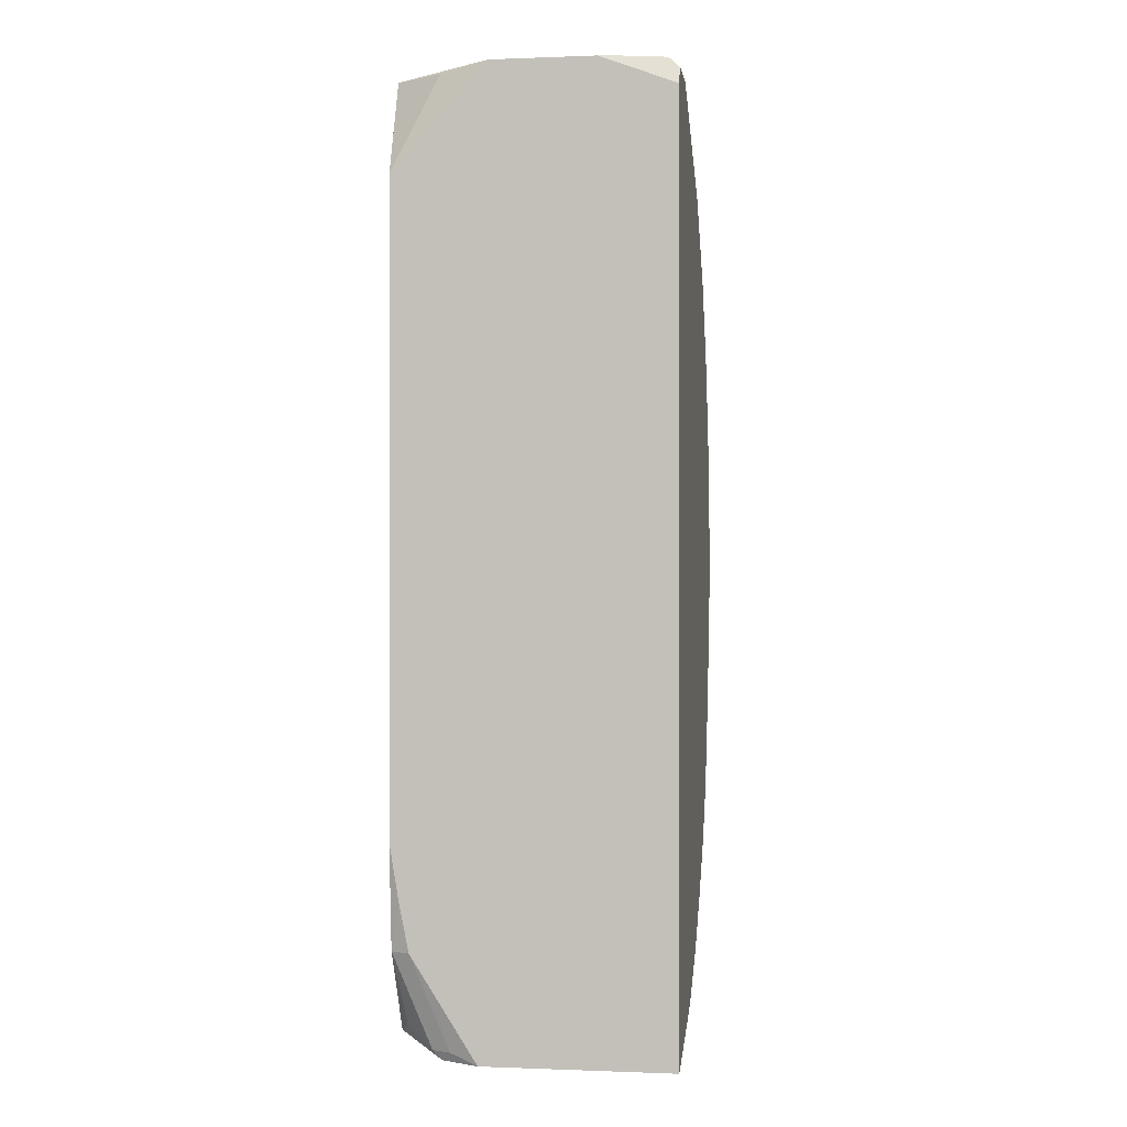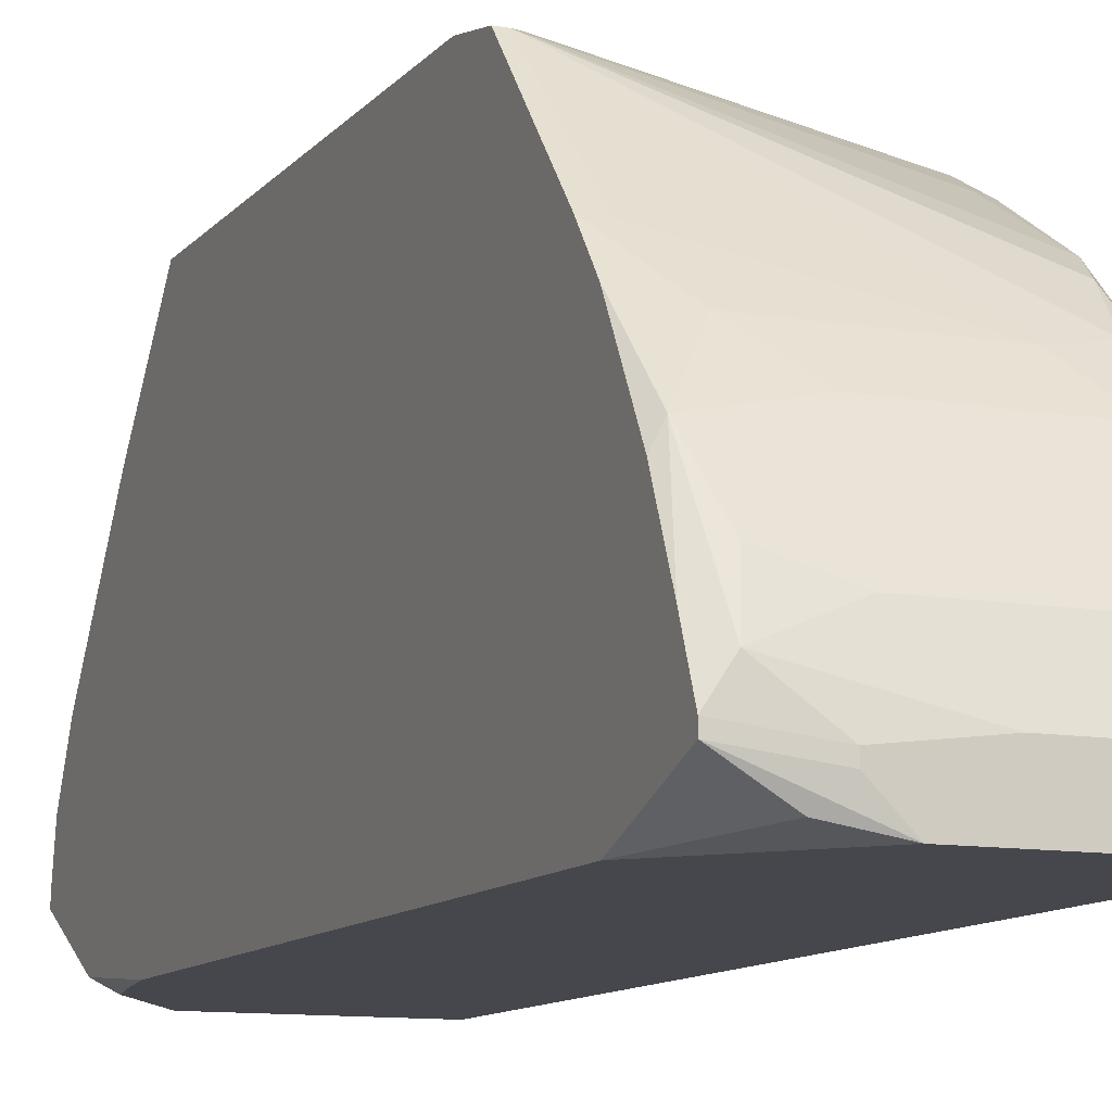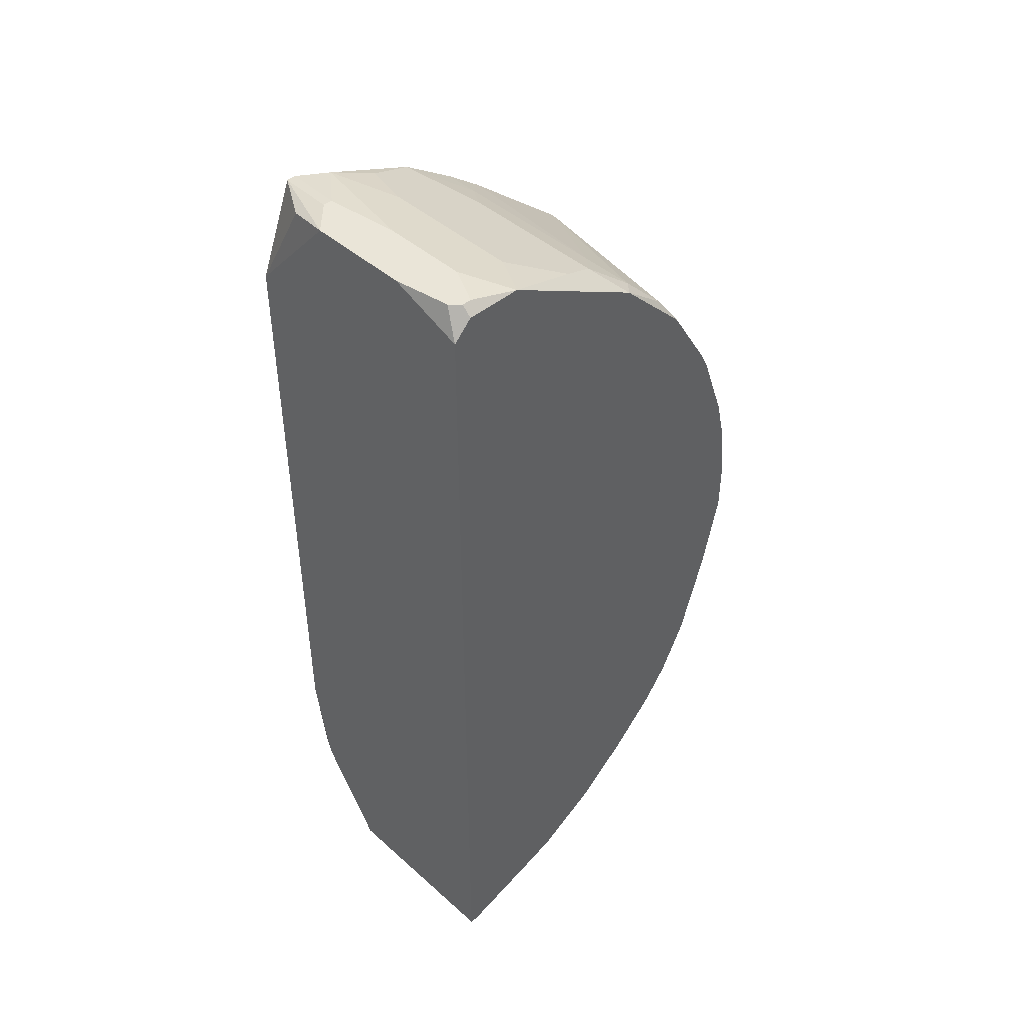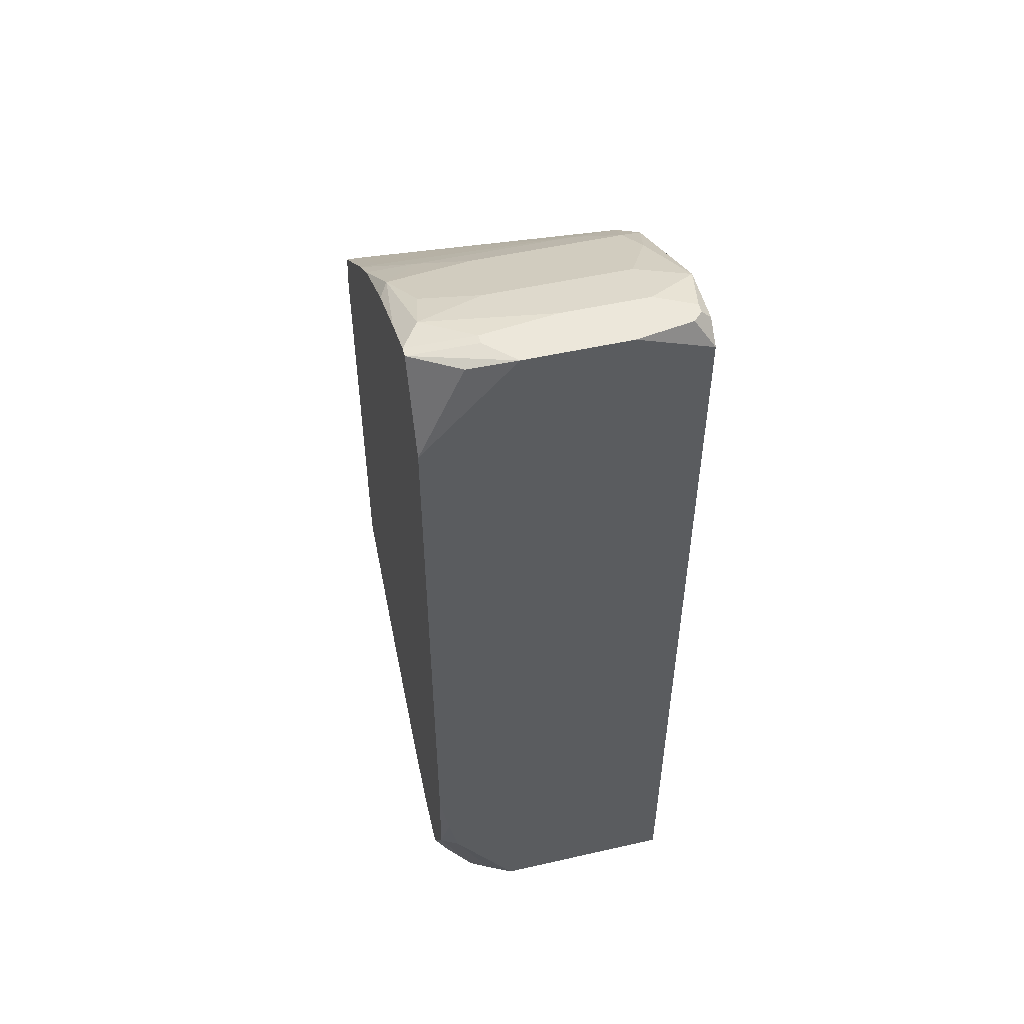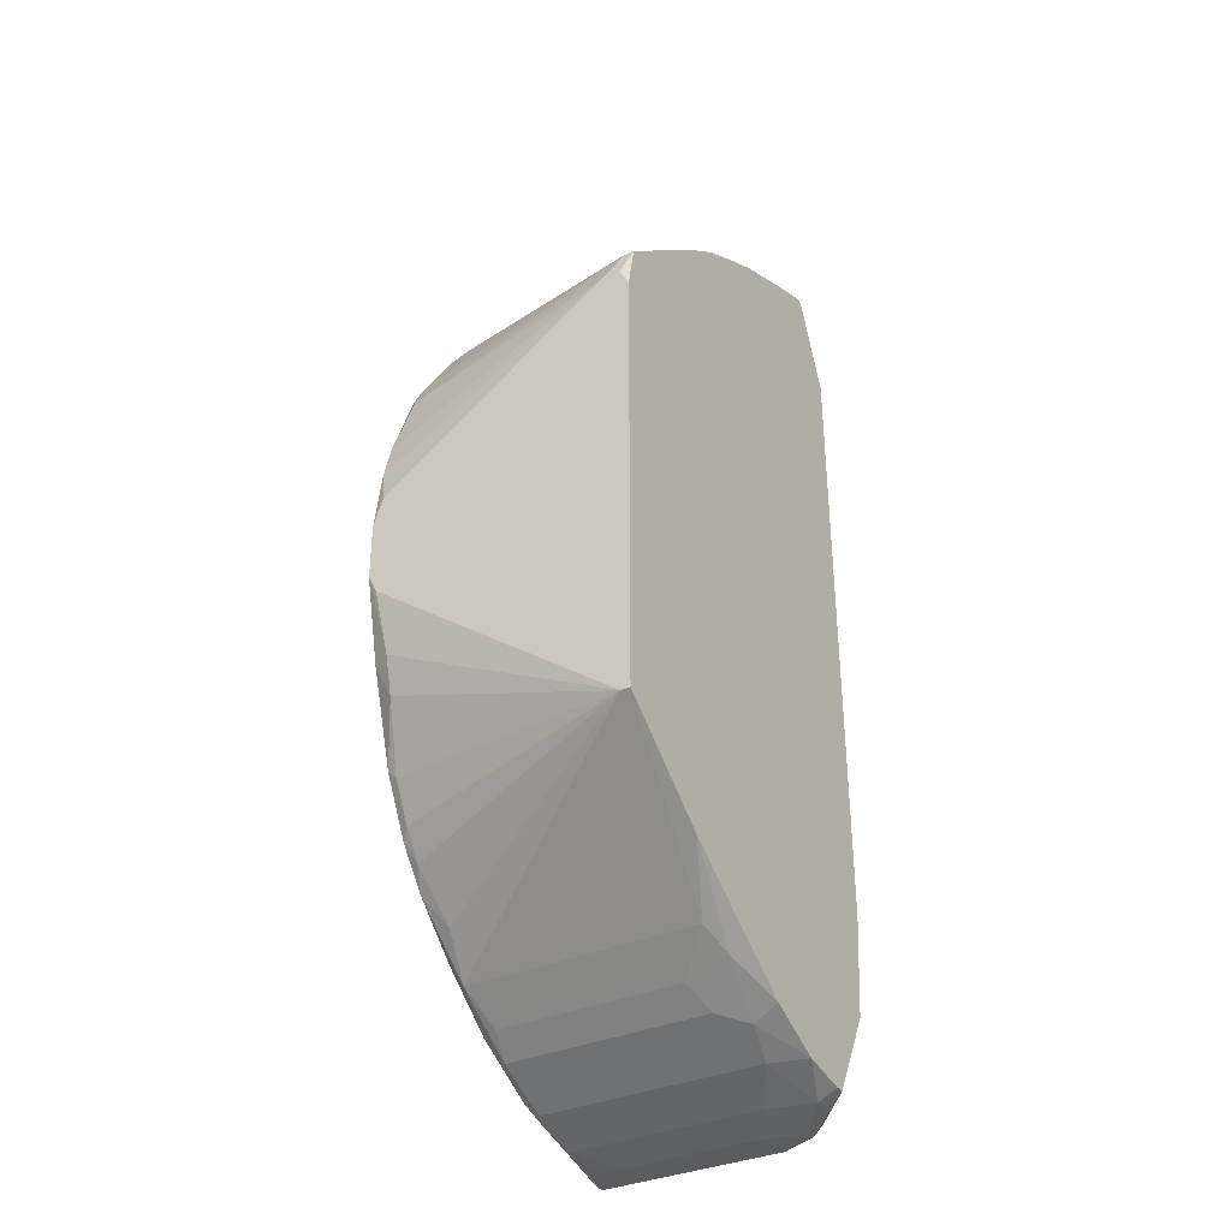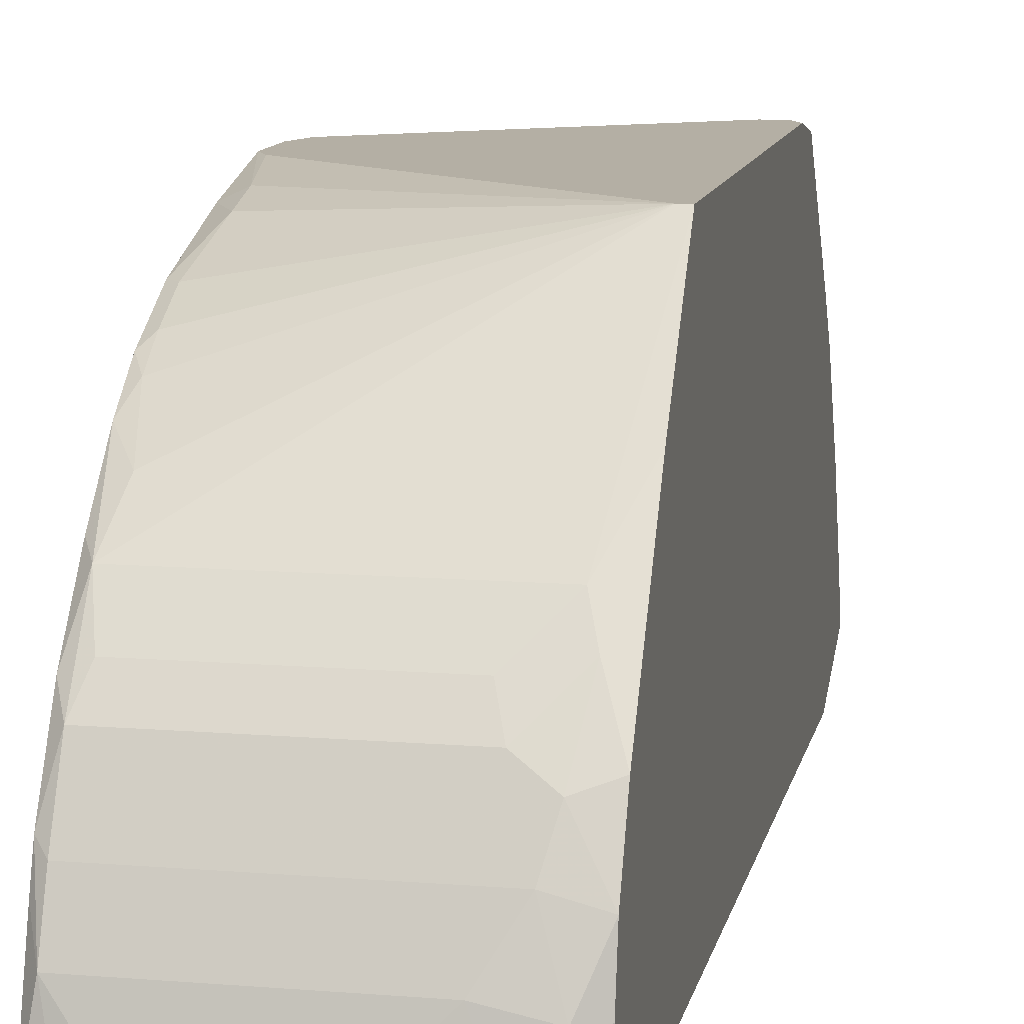
<metadata>
{"format":"obj","ext":"obj","renderer":"f3d","projection":"perspective","resolution":1024,"background":"white","views":[{"elev":-0.2,"azim":-171.8,"up":"+Y"},{"elev":-10.9,"azim":156.9,"up":"+Z"},{"elev":44.8,"azim":-134.3,"up":"+Y"},{"elev":51.6,"azim":166.2,"up":"+Y"},{"elev":-34.4,"azim":31.2,"up":"+Y"},{"elev":11.3,"azim":11.3,"up":"+Z"}]}
</metadata>
<code>
v -0.06577 -0.06449 0.01043
v -0.02845 0.06292 0.01686
v -0.02845 0.06292 0.01558
v -0.02845 0.06035 0.0233
v -0.06577 -0.06449 0.01172
v -0.02845 0.05649 0.03231
v -0.02845 0.05005 0.04389
v -0.02845 0.05005 0.01043
v -0.02845 0.04619 0.04904
v -0.02973 0.03332 0.06448
v -0.02845 0.03332 0.06448
v -0.02845 0.02689 0.06577
v -0.02845 -0.03232 0.06577
v -0.02973 -0.03232 0.06577
v -0.02845 -0.03618 0.01043
v -0.02845 -0.0439 0.05161
v -0.02845 -0.05033 0.01172
v -0.02845 -0.05677 0.0336
v -0.02845 -0.06063 0.02587
v -0.02845 -0.06192 0.01944
v -0.02845 -0.06192 0.01815
v -0.02973 0.05649 0.03488
v -0.03102 0.04619 0.04904
v -0.02973 0.02946 0.06577
v -0.02973 -0.0439 0.01043
v -0.02973 -0.06063 0.01558
v -0.03102 0.06292 0.02073
v -0.03231 0.02946 0.06577
v -0.03102 -0.05033 0.01043
v -0.03102 -0.05291 0.04003
v -0.03102 -0.0632 0.01944
v -0.03102 -0.0632 0.01815
v -0.03231 0.06035 0.02716
v -0.03231 -0.05033 0.04389
v -0.03231 -0.05806 0.03231
v -0.0336 -0.06063 0.02716
v -0.0336 -0.0632 0.013
v -0.03488 0.06292 0.01172
v -0.03488 0.05134 0.0426
v -0.03488 -0.06449 0.01429
v -0.03488 -0.06449 0.013
v -0.03617 -0.05677 0.03488
v -0.03617 -0.0632 0.01172
v -0.03746 0.06421 0.01558
v -0.03746 0.06421 0.01429
v -0.03746 -0.05419 0.03874
v -0.03746 -0.0632 0.02073
v -0.04003 0.06164 0.02459
v -0.04003 -0.06449 0.01043
v -0.04132 0.06421 0.01043
v -0.04132 0.0552 0.03746
v -0.0426 -0.06449 0.01558
v -0.06577 -0.06063 0.02459
v -0.04775 0.06421 0.01686
v -0.05547 0.06421 0.01043
v -0.05676 0.05134 0.0426
v -0.05934 0.06421 0.01686
v -0.05934 0.06164 0.02459
v -0.06062 -0.06449 0.01558
v -0.06191 0.06421 0.01558
v -0.06191 0.0552 0.03746
v -0.0632 0.06421 0.01172
v -0.0632 0.05778 0.03231
v -0.0632 0.05005 0.04389
v -0.0632 0.03203 0.05805
v -0.0632 -0.01558 0.06448
v -0.0632 -0.02073 0.0632
v -0.0632 -0.04519 0.04904
v -0.0632 -0.05419 0.03874
v -0.0632 -0.06449 0.01429
v -0.06448 0.06421 0.01429
v -0.06448 0.06421 0.013
v -0.06448 0.0449 0.04904
v -0.06448 0.02689 0.06062
v -0.06448 0.007582 0.06577
v -0.06448 -0.006575 0.06577
v -0.06577 -0.05934 0.02845
v -0.06448 -0.02974 0.05934
v -0.06448 -0.03489 0.05676
v -0.06448 -0.03875 0.05419
v -0.06448 -0.05033 0.04389
v -0.06448 -0.05677 0.03488
v -0.06448 -0.06063 0.02716
v -0.06448 -0.0632 0.02073
v -0.06577 0.06292 0.02073
v -0.06577 0.06292 0.013
v -0.06577 0.06035 0.01043
v -0.06577 0.05134 0.04132
v -0.06577 0.04104 0.05161
v -0.06577 0.03075 0.05805
v -0.06577 0.02817 0.05934
v -0.06577 0.01788 0.0632
v -0.06577 0.01273 0.06448
v -0.06577 0.003721 0.06577
v -0.06577 -0.004001 0.06577
v -0.06577 -0.01558 0.0632
v -0.06577 -0.02845 0.05934
v -0.06577 -0.03618 0.05547
v -0.06577 -0.04132 0.05161
v -0.06577 -0.04776 0.04518
v -0.06577 -0.05419 0.03746
f 29 25 17
f 66 76 95
f 12 11 24
f 15 17 25
f 53 84 77
f 53 5 84
f 70 84 5
f 70 59 84
f 14 78 79
f 14 76 66
f 14 66 67
f 14 67 78
f 38 8 50
f 38 50 3
f 38 3 8
f 6 22 7
f 33 22 27
f 55 50 8
f 55 8 15
f 55 15 25
f 55 25 29
f 55 29 49
f 55 49 1
f 55 1 87
f 74 92 28
f 73 88 89
f 83 77 84
f 35 19 18
f 16 13 34
f 43 49 29
f 37 21 41
f 37 41 49
f 37 49 43
f 37 43 29
f 37 29 17
f 97 98 79
f 97 79 78
f 97 78 67
f 94 95 76
f 94 76 14
f 94 14 13
f 94 13 12
f 94 12 24
f 94 24 28
f 94 28 75
f 39 9 7
f 39 7 22
f 39 22 51
f 48 33 27
f 4 2 27
f 4 27 22
f 4 22 6
f 45 3 50
f 62 55 87
f 61 51 22
f 91 92 74
f 64 61 88
f 64 88 73
f 30 35 18
f 30 18 16
f 30 16 34
f 36 31 19
f 36 19 35
f 80 14 79
f 80 79 98
f 80 98 99
f 26 37 17
f 26 17 21
f 26 21 37
f 20 21 17
f 20 17 15
f 20 15 8
f 20 8 3
f 20 3 2
f 20 2 4
f 20 4 6
f 20 6 7
f 20 7 9
f 20 9 11
f 20 11 12
f 20 12 13
f 20 13 16
f 20 16 18
f 20 18 19
f 20 19 31
f 32 31 40
f 32 40 41
f 32 41 21
f 32 21 20
f 32 20 31
f 96 97 67
f 96 67 66
f 96 66 95
f 93 94 75
f 93 75 28
f 93 28 92
f 44 27 2
f 44 2 3
f 44 3 45
f 63 61 22
f 63 85 88
f 63 88 61
f 10 65 74
f 10 74 28
f 10 28 24
f 10 24 11
f 10 11 9
f 10 9 23
f 10 64 73
f 10 73 89
f 10 89 65
f 90 65 89
f 90 89 88
f 90 88 85
f 90 85 86
f 90 86 87
f 90 87 1
f 90 1 5
f 90 5 53
f 90 53 77
f 90 77 101
f 90 101 100
f 90 100 99
f 90 99 98
f 90 98 97
f 90 97 96
f 90 96 95
f 90 95 94
f 90 94 93
f 90 93 92
f 90 92 91
f 90 91 74
f 90 74 65
f 56 64 10
f 56 10 23
f 56 23 9
f 56 9 39
f 56 39 51
f 56 51 61
f 56 61 64
f 42 36 35
f 42 35 30
f 47 36 83
f 47 83 84
f 47 40 31
f 47 31 36
f 68 80 99
f 68 14 80
f 81 34 13
f 81 13 14
f 81 14 68
f 81 68 99
f 81 99 100
f 81 100 101
f 82 101 77
f 82 77 83
f 82 83 36
f 82 36 42
f 82 81 101
f 54 48 27
f 54 27 44
f 58 63 22
f 58 22 33
f 58 33 48
f 58 48 54
f 58 54 57
f 58 57 85
f 58 85 63
f 72 62 87
f 72 87 86
f 60 85 57
f 46 42 30
f 46 30 34
f 52 47 84
f 52 84 59
f 52 59 70
f 52 70 5
f 52 5 1
f 52 1 49
f 52 49 41
f 52 41 40
f 52 40 47
f 69 82 42
f 69 42 46
f 69 46 34
f 69 34 81
f 69 81 82
f 71 60 57
f 71 57 54
f 71 54 44
f 71 44 45
f 71 45 50
f 71 50 55
f 71 55 62
f 71 62 72
f 71 72 86
f 71 86 85
f 71 85 60

</code>
